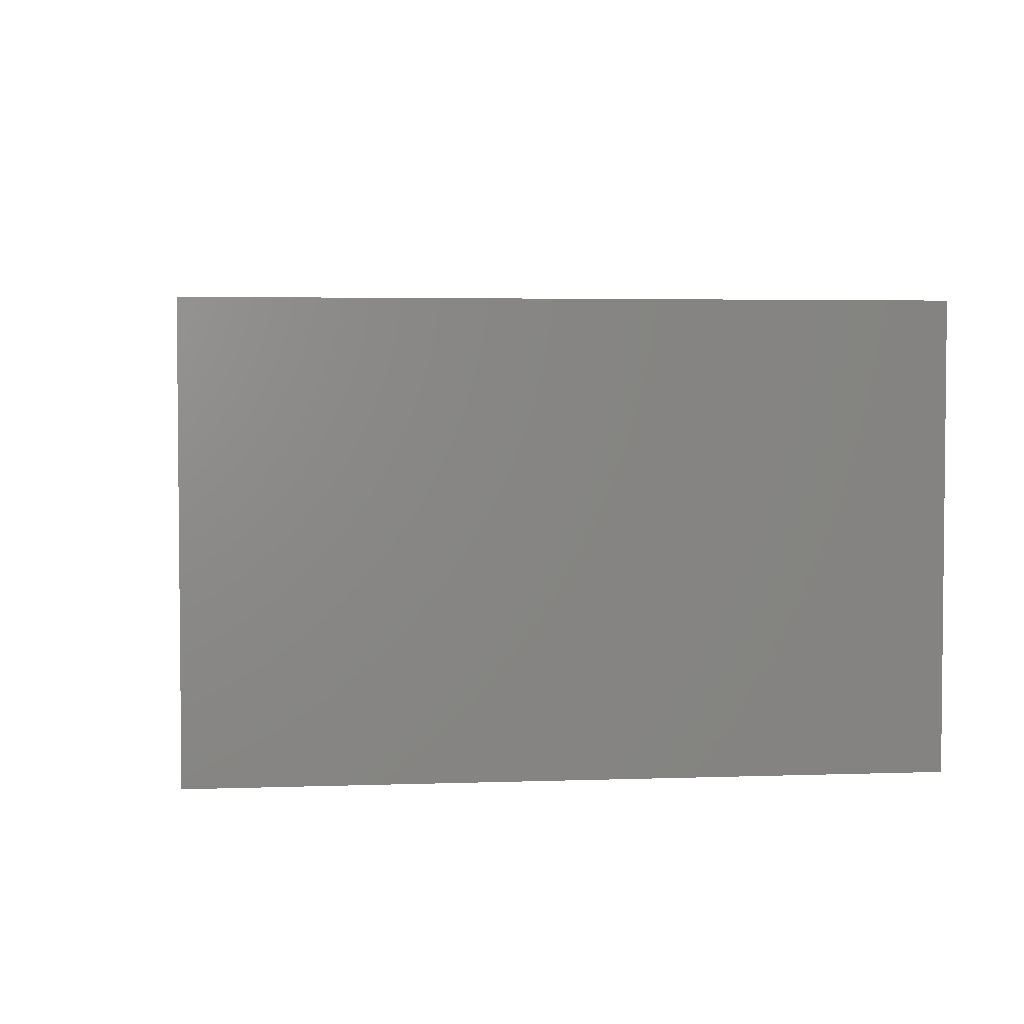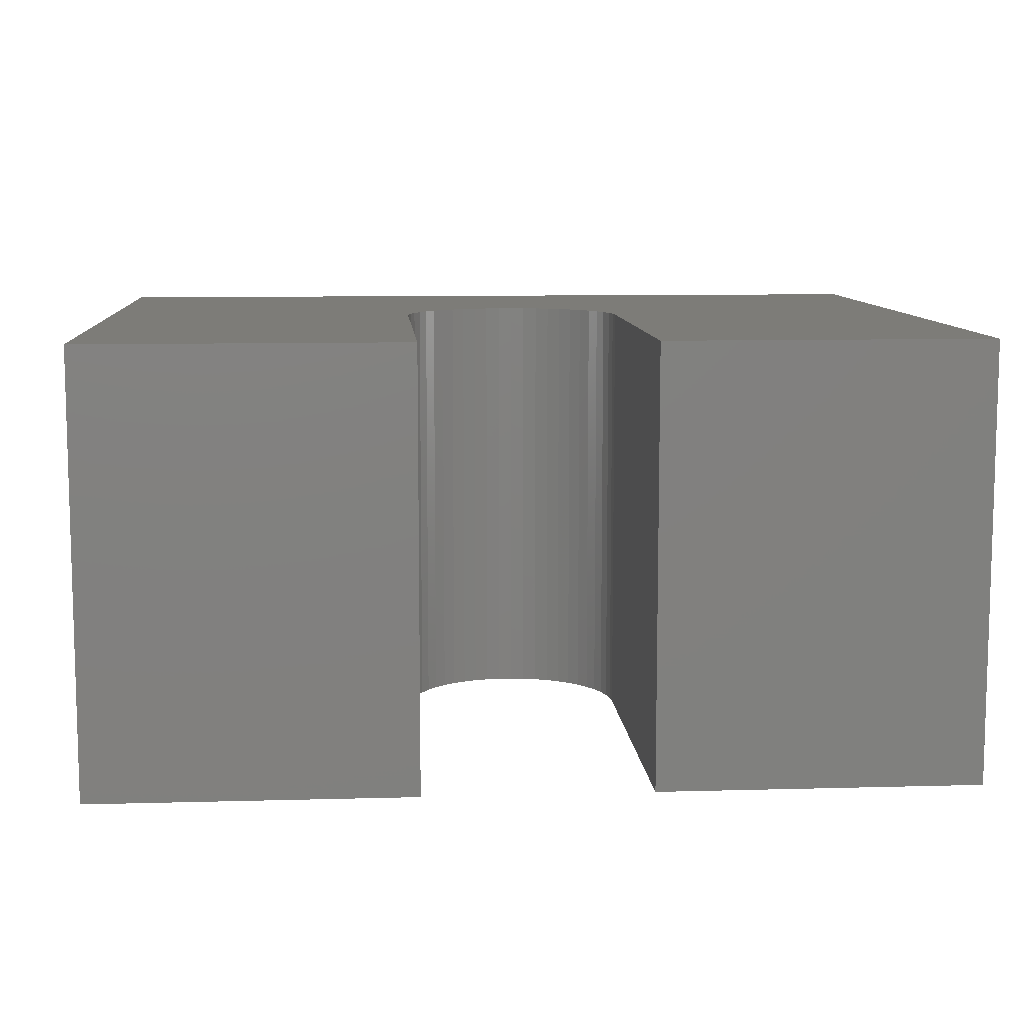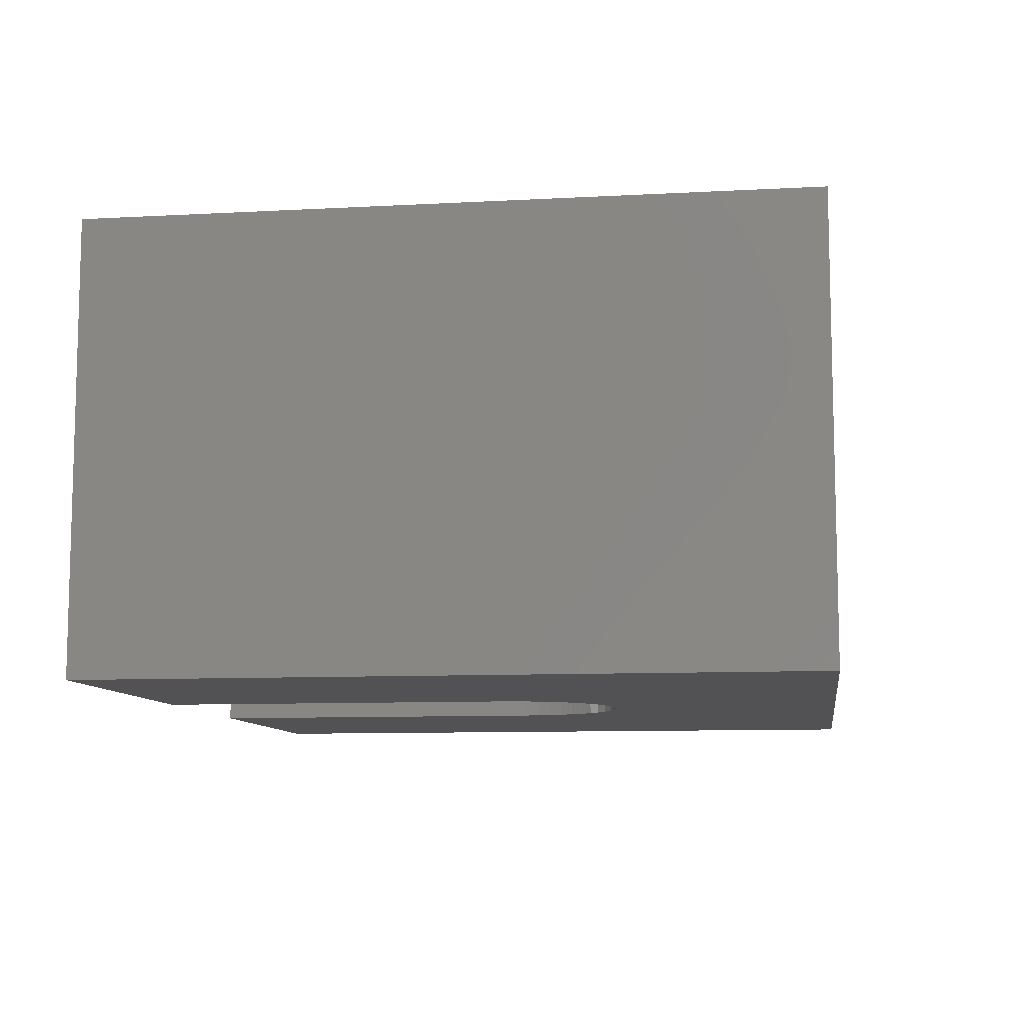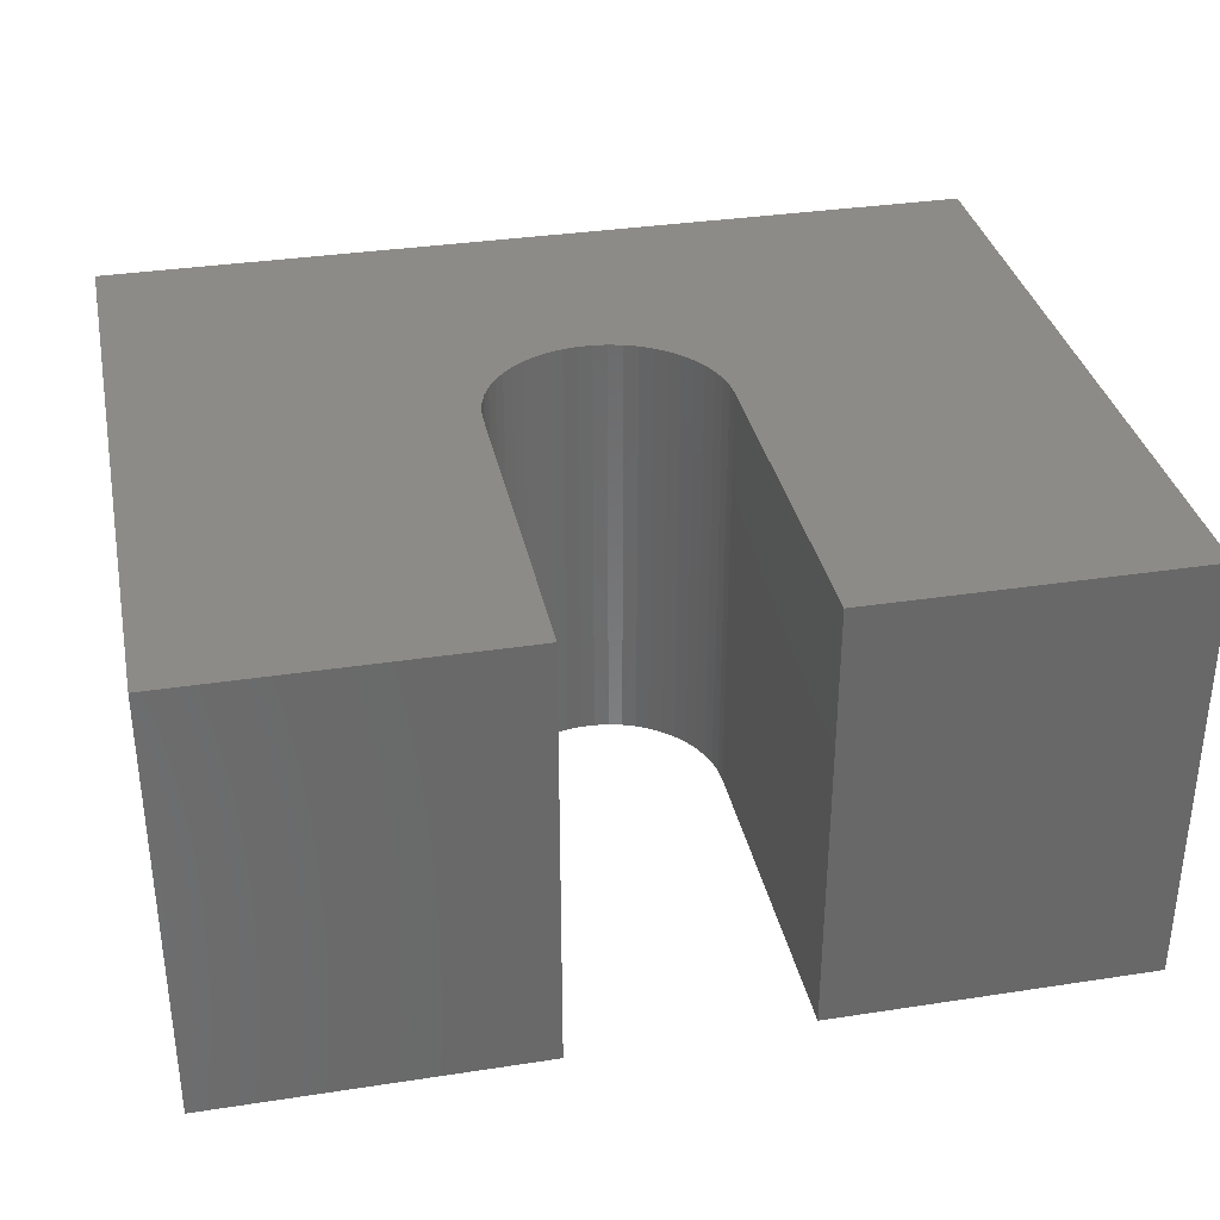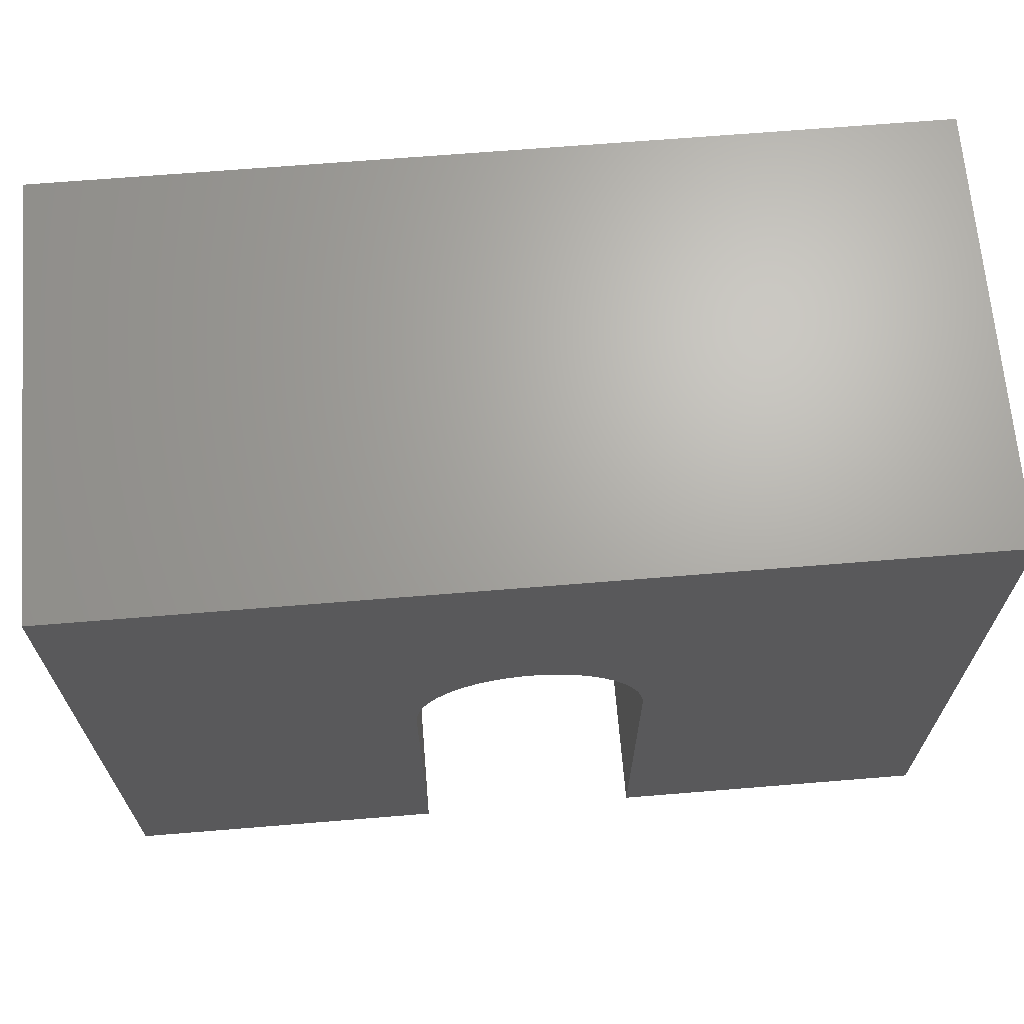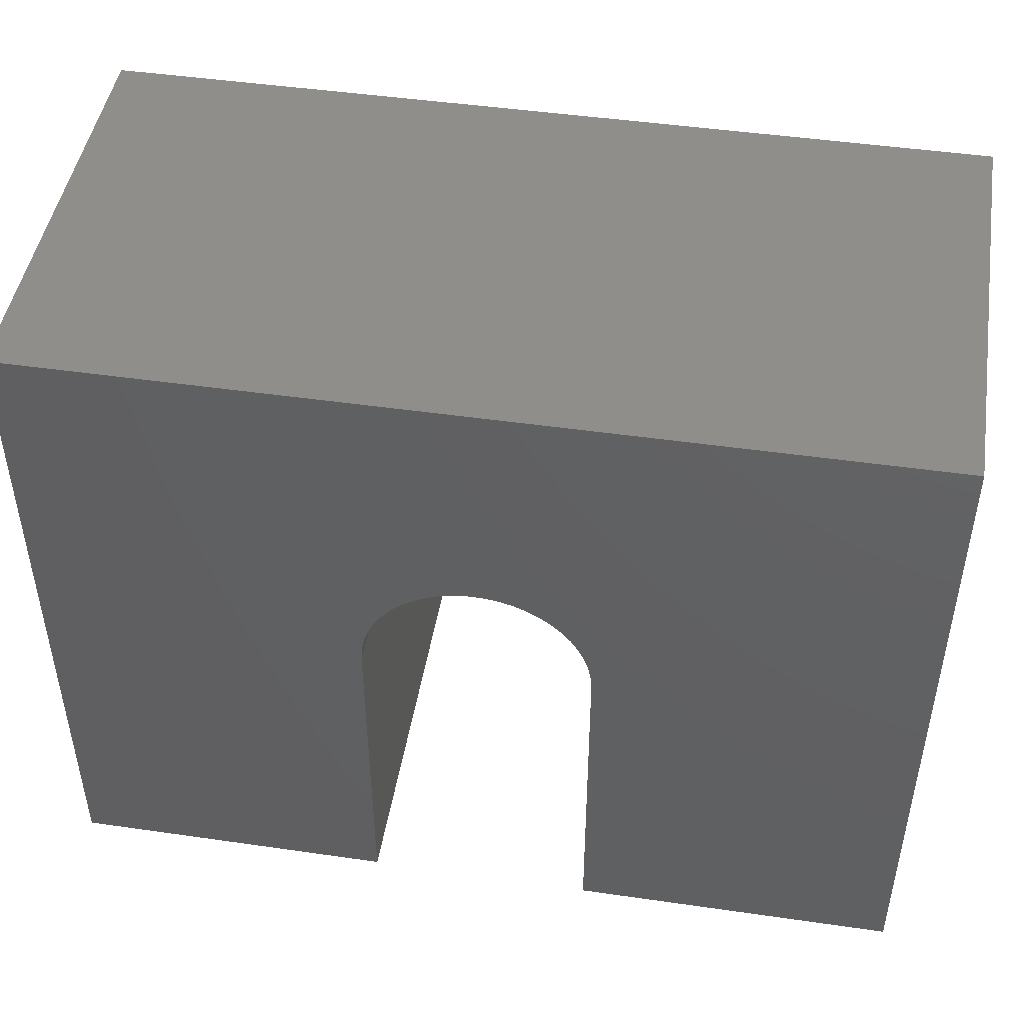
<metadata>
{"format":"stl","ext":"stl","renderer":"f3d","projection":"perspective","resolution":1024,"background":"white","views":[{"elev":3.5,"azim":83.1,"up":"+Z"},{"elev":9.4,"azim":-4.2,"up":"+Z"},{"elev":-9.3,"azim":98.1,"up":"+Z"},{"elev":34.2,"azim":-11.7,"up":"+Z"},{"elev":67.1,"azim":175.3,"up":"+Y"},{"elev":46.9,"azim":9.3,"up":"+Y"}]}
</metadata>
<code>
# stl→obj: 64 verts, 124 faces
v 7.4 0 10
v 7.4 8 0
v 7.4 8 10
v 7.4 0 0
v 20 16 10
v 12.6 8 10
v 20 0 10
v 12.58 8.326 10
v 12.52 8.647 10
v 12.42 8.957 10
v 12.28 9.253 10
v 12.1 9.528 10
v 11.9 9.78 10
v 11.66 10 10
v 11.39 10.2 10
v 11.11 10.35 10
v 10.8 10.47 10
v 10.49 10.55 10
v 10.16 10.59 10
v 9.837 10.59 10
v 0 16 10
v 9.513 10.55 10
v 9.197 10.47 10
v 8.893 10.35 10
v 8.607 10.2 10
v 8.343 10 10
v 8.105 9.78 10
v 7.897 9.528 10
v 7.722 9.253 10
v 7.583 8.957 10
v 7.482 8.647 10
v 7.42 8.326 10
v 0 0 10
v 12.6 0 10
v 12.6 0 0
v 12.6 8 0
v 0 0 0
v 20 0 0
v 20 16 0
v 12.58 8.326 0
v 12.52 8.647 0
v 12.42 8.957 0
v 12.28 9.253 0
v 12.1 9.528 0
v 11.9 9.78 0
v 11.66 10 0
v 11.39 10.2 0
v 11.11 10.35 0
v 10.8 10.47 0
v 10.49 10.55 0
v 10.16 10.59 0
v 9.837 10.59 0
v 0 16 0
v 9.513 10.55 0
v 9.197 10.47 0
v 8.893 10.35 0
v 7.42 8.326 0
v 7.482 8.647 0
v 7.583 8.957 0
v 7.722 9.253 0
v 7.897 9.528 0
v 8.607 10.2 0
v 8.343 10 0
v 8.105 9.78 0
f 1 2 3
f 2 1 4
f 5 6 7
f 5 8 6
f 5 9 8
f 5 10 9
f 5 11 10
f 5 12 11
f 5 13 12
f 5 14 13
f 5 15 14
f 5 16 15
f 5 17 16
f 5 18 17
f 5 19 18
f 5 20 19
f 21 20 5
f 20 21 22
f 22 21 23
f 23 21 24
f 21 25 24
f 21 26 25
f 21 27 26
f 21 28 27
f 21 29 28
f 21 30 29
f 21 31 30
f 21 32 31
f 21 3 32
f 33 3 21
f 3 33 1
f 7 6 34
f 35 6 36
f 6 35 34
f 4 37 2
f 36 38 35
f 38 36 39
f 40 39 36
f 41 39 40
f 42 39 41
f 43 39 42
f 44 39 43
f 45 39 44
f 46 39 45
f 47 39 46
f 48 39 47
f 49 39 48
f 50 39 49
f 51 39 50
f 52 39 51
f 53 52 54
f 53 54 55
f 53 55 56
f 53 2 37
f 2 53 57
f 57 53 58
f 58 53 59
f 59 53 60
f 60 53 61
f 52 53 39
f 62 53 56
f 63 53 62
f 64 53 63
f 61 53 64
f 35 7 34
f 7 35 38
f 37 1 33
f 1 37 4
f 36 8 40
f 8 36 6
f 54 20 22
f 20 54 52
f 47 14 15
f 14 47 46
f 28 64 27
f 64 28 61
f 62 24 25
f 24 62 56
f 43 12 44
f 12 43 11
f 44 13 45
f 13 44 12
f 50 17 18
f 17 50 49
f 51 18 19
f 18 51 50
f 49 16 17
f 16 49 48
f 31 59 30
f 59 31 58
f 55 22 23
f 22 55 54
f 41 10 42
f 10 41 9
f 40 9 41
f 9 40 8
f 42 11 43
f 11 42 10
f 46 13 14
f 13 46 45
f 52 19 20
f 19 52 51
f 48 15 16
f 15 48 47
f 30 60 29
f 60 30 59
f 29 61 28
f 61 29 60
f 32 58 31
f 58 32 57
f 3 57 32
f 57 3 2
f 63 25 26
f 25 63 62
f 64 26 27
f 26 64 63
f 56 23 24
f 23 56 55
f 37 21 53
f 21 37 33
f 7 39 5
f 39 7 38
f 39 21 5
f 21 39 53

</code>
